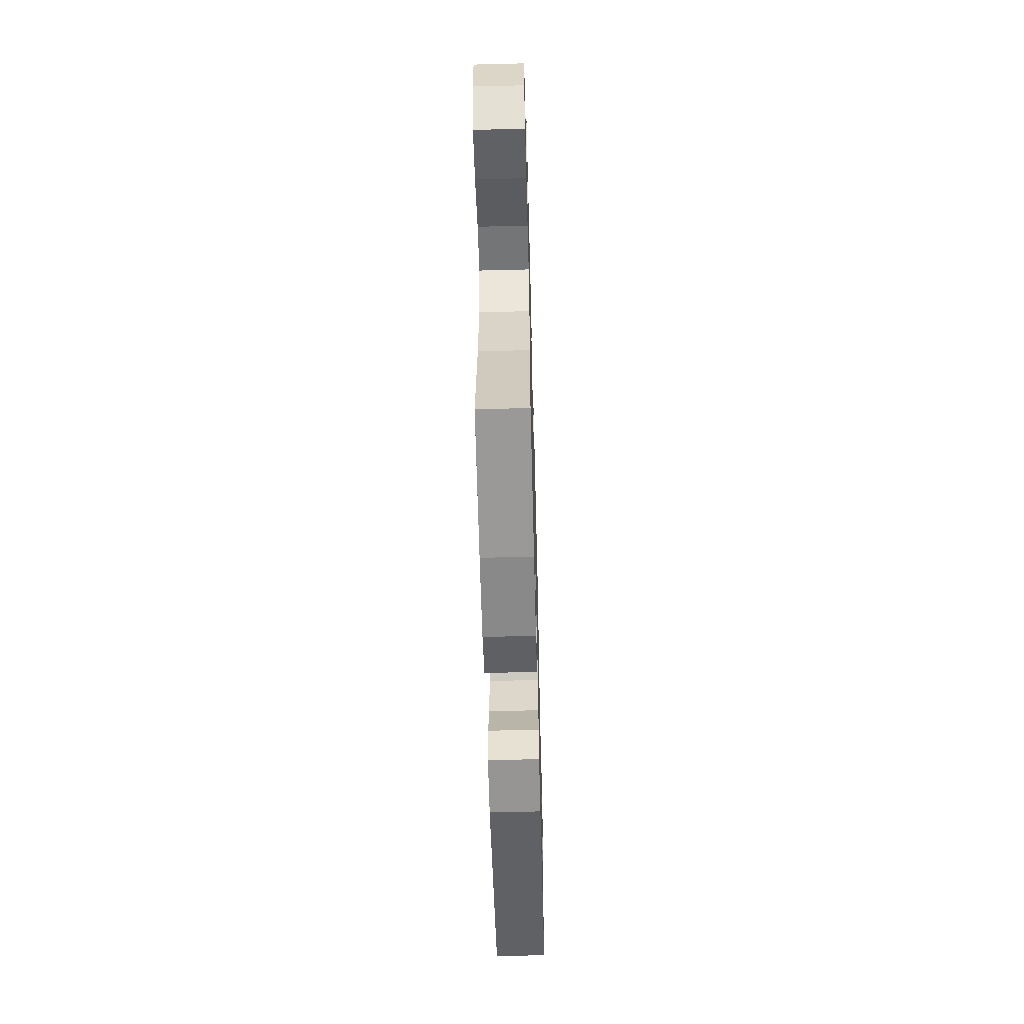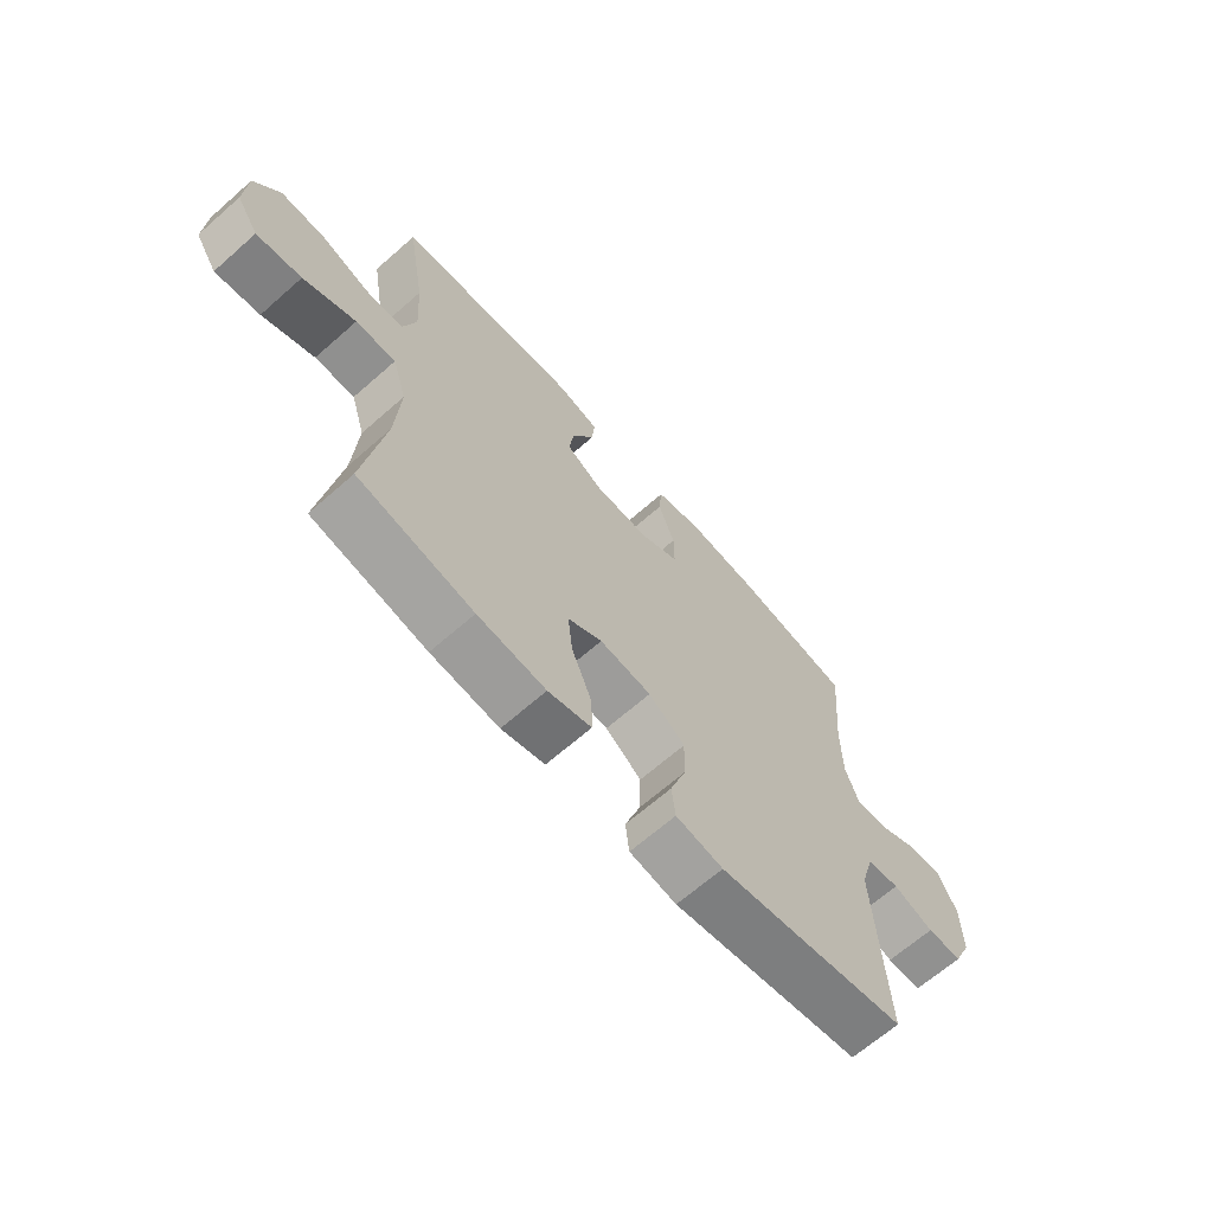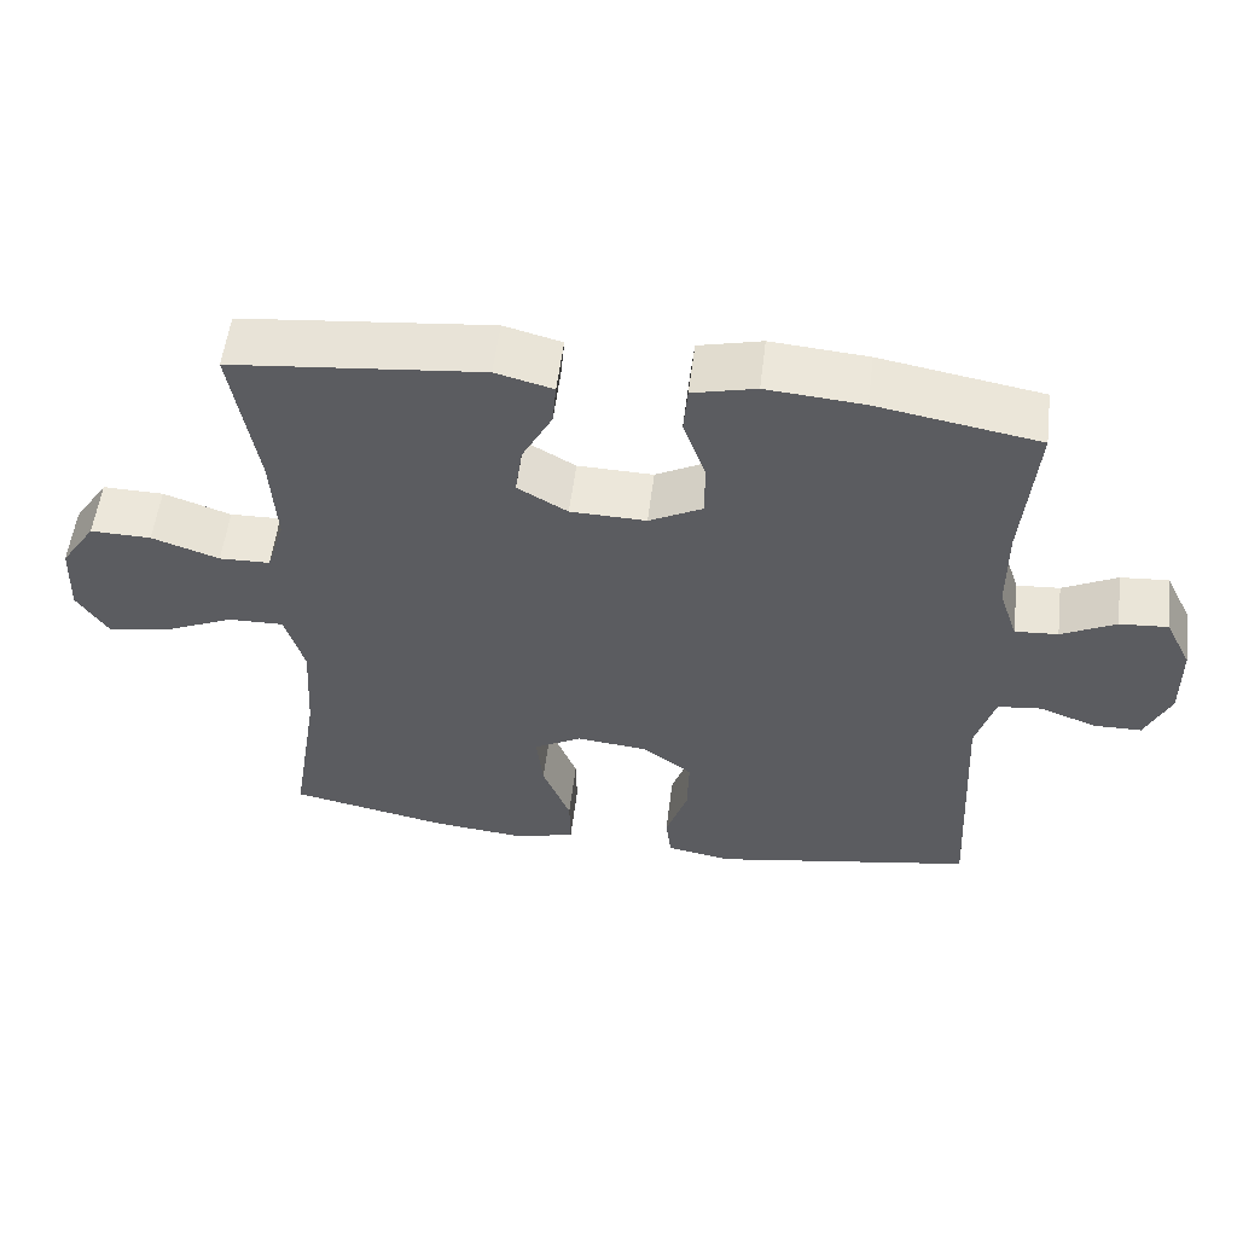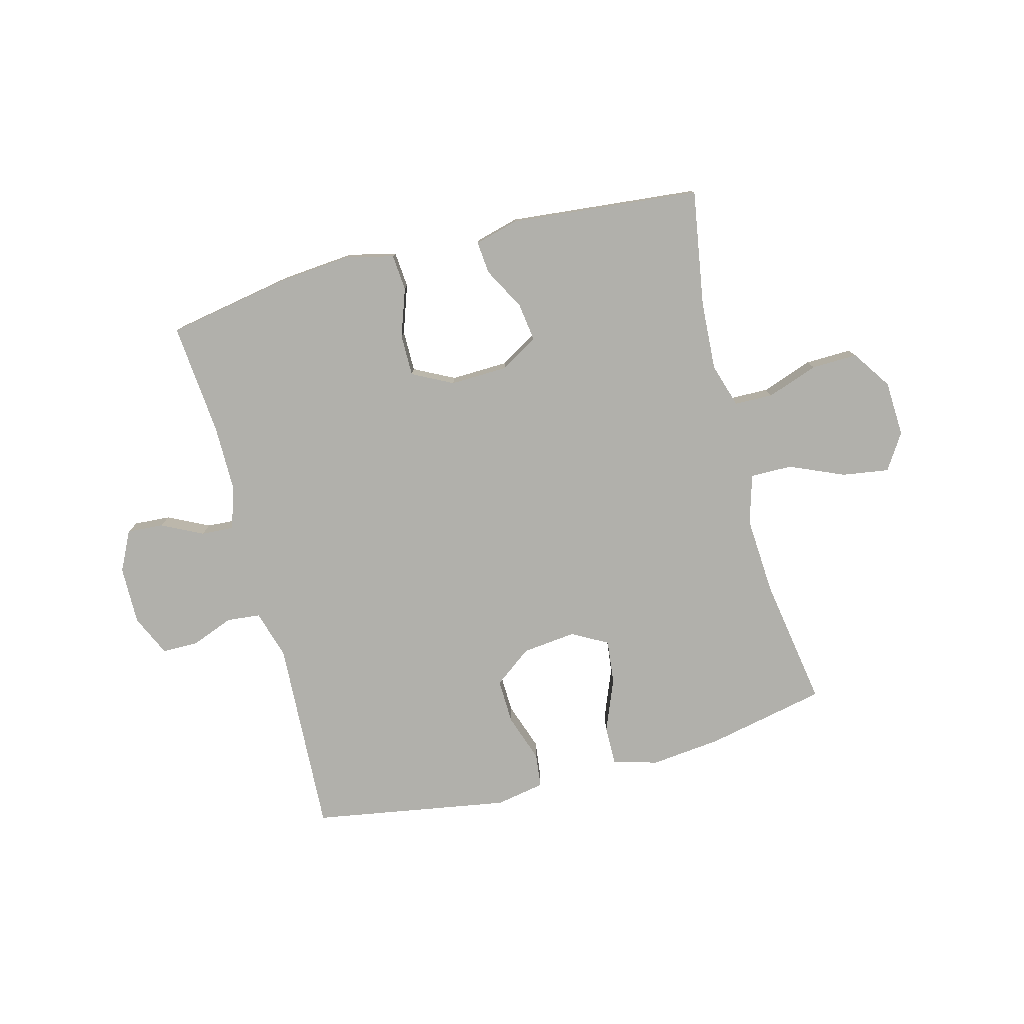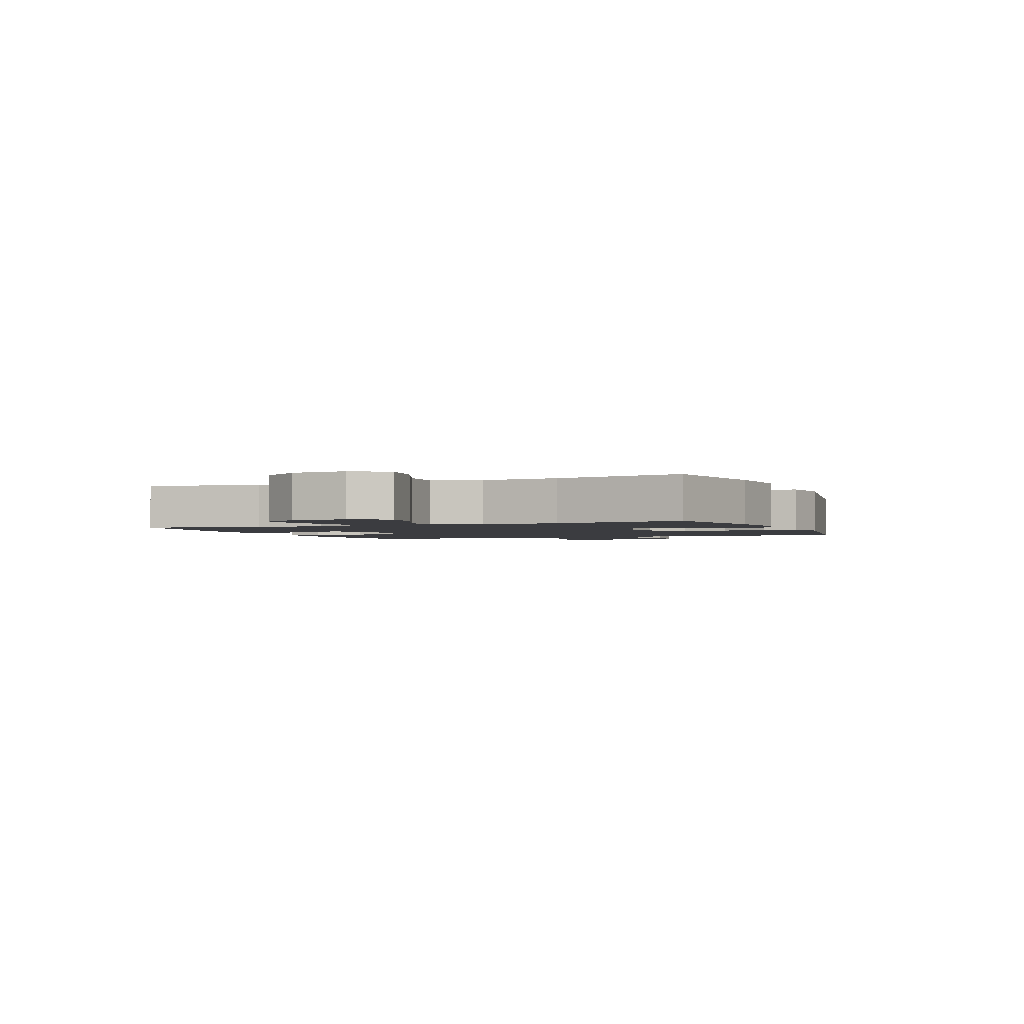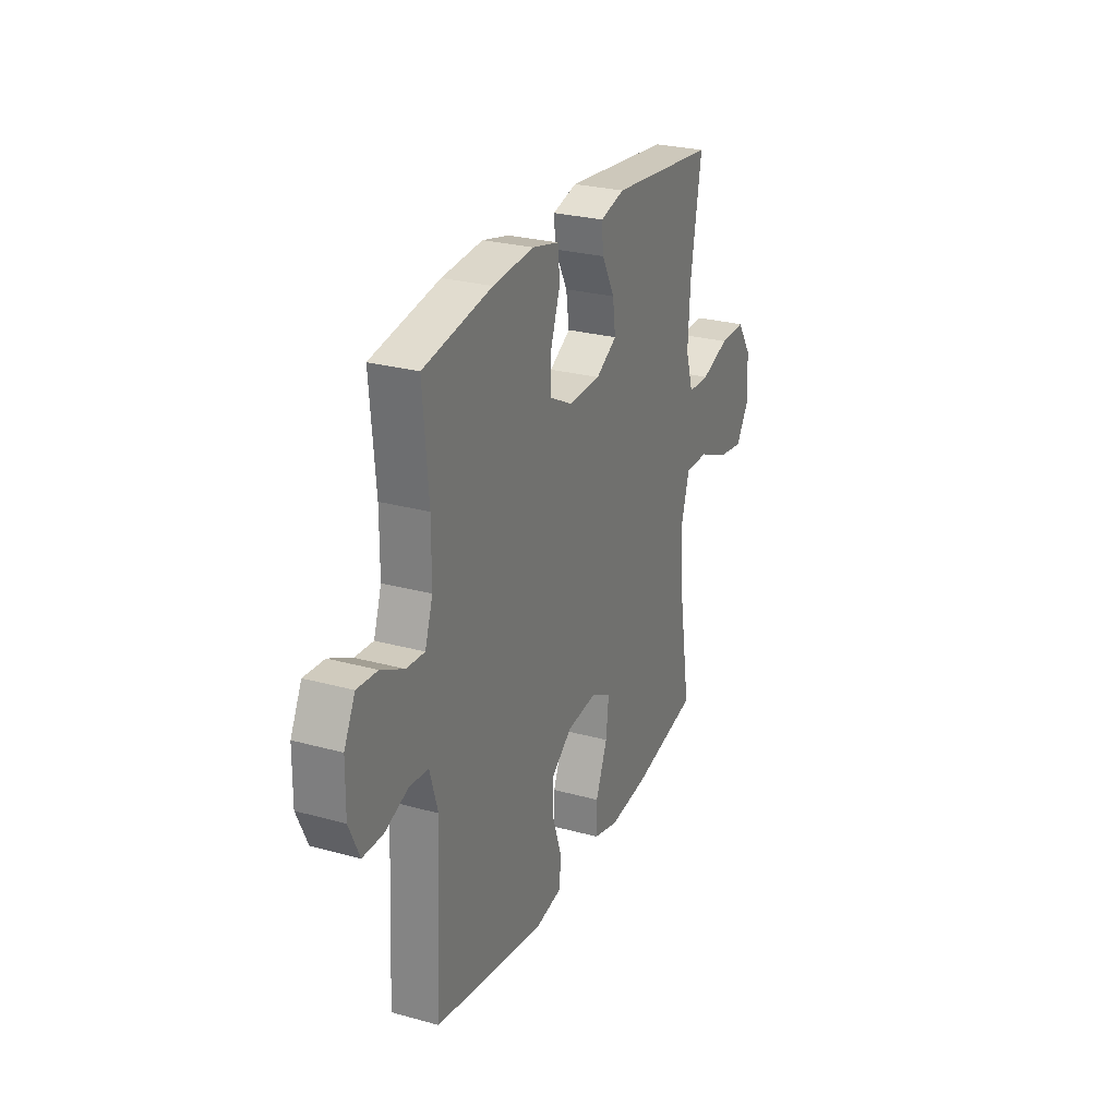
<metadata>
{"format":"obj","ext":"obj","renderer":"f3d","projection":"perspective","resolution":1024,"background":"white","views":[{"elev":-57.3,"azim":91.5,"up":"+Z"},{"elev":-66.2,"azim":131.5,"up":"+Z"},{"elev":54.9,"azim":-173.0,"up":"+Z"},{"elev":-78.4,"azim":14.8,"up":"+Y"},{"elev":-2.1,"azim":112.5,"up":"+Y"},{"elev":26.7,"azim":-66.7,"up":"+Z"}]}
</metadata>
<code>
o path616_path616.001
v 0.1696 0.0375 0.5369
v 0.09255 0.0375 0.5164
v 0.09756 0.0375 0.4594
v 0.1382 0.0375 0.3842
v 0.1476 0.0375 0.3161
v 0.08081 0.0375 0.2771
v -0.02021 0.0375 0.2742
v -0.09167 0.0375 0.3109
v -0.09113 0.0375 0.3845
v -0.06144 0.0375 0.4691
v -0.06677 0.0375 0.533
v -0.1515 0.0375 0.5531
v -0.2809 0.0375 0.5421
v -0.497 0.0375 0.5035
v -0.4796 0.0375 0.3038
v -0.4801 0.0375 0.1858
v -0.5047 0.0375 0.1123
v -0.5621 0.0375 0.116
v -0.6346 0.0375 0.1521
v -0.6985 0.0375 0.1565
v -0.7336 0.0375 0.08631
v -0.735 0.0375 -0.0166
v -0.7019 0.0375 -0.08924
v -0.6377 0.0375 -0.08979
v -0.5633 0.0375 -0.06111
v -0.5042 0.0375 -0.06721
v -0.4789 0.0375 -0.1524
v -0.497 0.0375 -0.4982
v -0.1491 0.0375 -0.5575
v -0.06282 0.0375 -0.5419
v -0.05567 0.0375 -0.4818
v -0.08458 0.0375 -0.3977
v -0.08691 0.0375 -0.3184
v -0.0206 0.0375 -0.2689
v 0.07433 0.0375 -0.2588
v 0.1373 0.0375 -0.2934
v 0.1285 0.0375 -0.3715
v 0.09147 0.0375 -0.4637
v 0.09026 0.0375 -0.5337
v 0.1694 0.0375 -0.5552
v 0.2943 0.0375 -0.5421
v 0.5049 0.0375 -0.4982
v 0.4678 0.0375 -0.2675
v 0.4595 0.0375 -0.1306
v 0.4856 0.0375 -0.04378
v 0.5592 0.0375 -0.04498
v 0.6549 0.0375 -0.08647
v 0.7375 0.0375 -0.09909
v 0.7782 0.0375 -0.03577
v 0.7737 0.0375 0.06218
v 0.7269 0.0375 0.1314
v 0.6456 0.0375 0.1294
v 0.5558 0.0375 0.09792
v 0.4878 0.0375 0.0995
v 0.4638 0.0375 0.1776
v 0.4712 0.0375 0.2993
v 0.5049 0.0375 0.5035
v 0.1696 -0.0375 0.5369
v 0.09255 -0.0375 0.5164
v 0.09756 -0.0375 0.4594
v 0.1382 -0.0375 0.3842
v 0.1476 -0.0375 0.3161
v 0.08081 -0.0375 0.2771
v -0.02021 -0.0375 0.2742
v -0.09167 -0.0375 0.3109
v -0.09113 -0.0375 0.3845
v -0.06144 -0.0375 0.4691
v -0.06677 -0.0375 0.533
v -0.1515 -0.0375 0.5531
v -0.2809 -0.0375 0.5421
v -0.497 -0.0375 0.5035
v -0.4796 -0.0375 0.3038
v -0.4801 -0.0375 0.1858
v -0.5047 -0.0375 0.1123
v -0.5621 -0.0375 0.116
v -0.6346 -0.0375 0.1521
v -0.6985 -0.0375 0.1565
v -0.7336 -0.0375 0.08631
v -0.735 -0.0375 -0.0166
v -0.7019 -0.0375 -0.08924
v -0.6377 -0.0375 -0.08979
v -0.5633 -0.0375 -0.06111
v -0.5042 -0.0375 -0.06721
v -0.4789 -0.0375 -0.1524
v -0.497 -0.0375 -0.4982
v -0.1491 -0.0375 -0.5575
v -0.06282 -0.0375 -0.5419
v -0.05567 -0.0375 -0.4818
v -0.08458 -0.0375 -0.3977
v -0.08691 -0.0375 -0.3184
v -0.0206 -0.0375 -0.2689
v 0.07433 -0.0375 -0.2588
v 0.1373 -0.0375 -0.2934
v 0.1285 -0.0375 -0.3715
v 0.09147 -0.0375 -0.4637
v 0.09026 -0.0375 -0.5337
v 0.1694 -0.0375 -0.5552
v 0.2943 -0.0375 -0.5421
v 0.5049 -0.0375 -0.4982
v 0.4678 -0.0375 -0.2675
v 0.4595 -0.0375 -0.1306
v 0.4856 -0.0375 -0.04378
v 0.5592 -0.0375 -0.04498
v 0.6549 -0.0375 -0.08647
v 0.7375 -0.0375 -0.09909
v 0.7782 -0.0375 -0.03577
v 0.7737 -0.0375 0.06218
v 0.7269 -0.0375 0.1314
v 0.6456 -0.0375 0.1294
v 0.5558 -0.0375 0.09792
v 0.4878 -0.0375 0.0995
v 0.4638 -0.0375 0.1776
v 0.4712 -0.0375 0.2993
v 0.5049 -0.0375 0.5035
v -0.06677 0.0375 0.533
v -0.06677 0.0375 0.533
v -0.1515 0.0375 0.5531
v -0.2809 0.0375 0.5421
v 0.1696 0.0375 0.5369
v 0.09255 0.0375 0.5164
v 0.09255 0.0375 0.5164
v -0.06144 0.0375 0.4691
v 0.09756 0.0375 0.4594
v -0.497 0.0375 0.5035
v -0.497 0.0375 0.5035
v 0.5049 0.0375 0.5035
v 0.5049 0.0375 0.5035
v -0.09113 0.0375 0.3845
v 0.1382 0.0375 0.3842
v -0.4796 0.0375 0.3038
v 0.4712 0.0375 0.2993
v -0.09167 0.0375 0.3109
v -0.09167 0.0375 0.3109
v 0.1476 0.0375 0.3161
v 0.1476 0.0375 0.3161
v 0.08081 0.0375 0.2771
v -0.02021 0.0375 0.2742
v -0.4801 0.0375 0.1858
v 0.4638 0.0375 0.1776
v -0.5047 0.0375 0.1123
v -0.5047 0.0375 0.1123
v 0.4878 0.0375 0.0995
v 0.4878 0.0375 0.0995
v -0.6346 0.0375 0.1521
v -0.6985 0.0375 0.1565
v -0.6985 0.0375 0.1565
v -0.7336 0.0375 0.08631
v -0.5621 0.0375 0.116
v 0.7737 0.0375 0.06218
v 0.7269 0.0375 0.1314
v 0.6456 0.0375 0.1294
v 0.5558 0.0375 0.09792
v -0.735 0.0375 -0.0166
v 0.7782 0.0375 -0.03577
v -0.7019 0.0375 -0.08924
v -0.7019 0.0375 -0.08924
v 0.7375 0.0375 -0.09909
v 0.7375 0.0375 -0.09909
v 0.4856 0.0375 -0.04378
v 0.4856 0.0375 -0.04378
v 0.5592 0.0375 -0.04498
v 0.4595 0.0375 -0.1306
v 0.6549 0.0375 -0.08647
v -0.5633 0.0375 -0.06111
v -0.5042 0.0375 -0.06721
v -0.5042 0.0375 -0.06721
v -0.6377 0.0375 -0.08979
v -0.4789 0.0375 -0.1524
v 0.4678 0.0375 -0.2675
v 0.07433 0.0375 -0.2588
v 0.1373 0.0375 -0.2934
v 0.1373 0.0375 -0.2934
v -0.0206 0.0375 -0.2689
v -0.08691 0.0375 -0.3184
v 0.1285 0.0375 -0.3715
v -0.08458 0.0375 -0.3977
v 0.09147 0.0375 -0.4637
v 0.5049 0.0375 -0.4982
v 0.5049 0.0375 -0.4982
v -0.05567 0.0375 -0.4818
v 0.09026 0.0375 -0.5337
v 0.09026 0.0375 -0.5337
v -0.497 0.0375 -0.4982
v -0.497 0.0375 -0.4982
v -0.06282 0.0375 -0.5419
v -0.06282 0.0375 -0.5419
v 0.2943 0.0375 -0.5421
v 0.1694 0.0375 -0.5552
v -0.1491 0.0375 -0.5575
v -0.06677 -0.0375 0.533
v -0.06677 -0.0375 0.533
v -0.1515 -0.0375 0.5531
v -0.2809 -0.0375 0.5421
v 0.1696 -0.0375 0.5369
v 0.09255 -0.0375 0.5164
v 0.09255 -0.0375 0.5164
v -0.06144 -0.0375 0.4691
v 0.09756 -0.0375 0.4594
v -0.497 -0.0375 0.5035
v -0.497 -0.0375 0.5035
v 0.5049 -0.0375 0.5035
v 0.5049 -0.0375 0.5035
v -0.09113 -0.0375 0.3845
v 0.1382 -0.0375 0.3842
v -0.4796 -0.0375 0.3038
v 0.4712 -0.0375 0.2993
v -0.09167 -0.0375 0.3109
v -0.09167 -0.0375 0.3109
v 0.1476 -0.0375 0.3161
v 0.1476 -0.0375 0.3161
v 0.08081 -0.0375 0.2771
v -0.02021 -0.0375 0.2742
v -0.4801 -0.0375 0.1858
v 0.4638 -0.0375 0.1776
v -0.5047 -0.0375 0.1123
v -0.5047 -0.0375 0.1123
v 0.4878 -0.0375 0.0995
v 0.4878 -0.0375 0.0995
v -0.6346 -0.0375 0.1521
v -0.6985 -0.0375 0.1565
v -0.6985 -0.0375 0.1565
v -0.7336 -0.0375 0.08631
v -0.5621 -0.0375 0.116
v 0.7737 -0.0375 0.06218
v 0.7269 -0.0375 0.1314
v 0.6456 -0.0375 0.1294
v 0.5558 -0.0375 0.09792
v -0.735 -0.0375 -0.0166
v 0.7782 -0.0375 -0.03577
v -0.7019 -0.0375 -0.08924
v -0.7019 -0.0375 -0.08924
v 0.7375 -0.0375 -0.09909
v 0.7375 -0.0375 -0.09909
v 0.4856 -0.0375 -0.04378
v 0.4856 -0.0375 -0.04378
v 0.5592 -0.0375 -0.04498
v 0.4595 -0.0375 -0.1306
v 0.6549 -0.0375 -0.08647
v -0.5633 -0.0375 -0.06111
v -0.5042 -0.0375 -0.06721
v -0.5042 -0.0375 -0.06721
v -0.6377 -0.0375 -0.08979
v -0.4789 -0.0375 -0.1524
v 0.4678 -0.0375 -0.2675
v 0.07433 -0.0375 -0.2588
v 0.1373 -0.0375 -0.2934
v 0.1373 -0.0375 -0.2934
v -0.0206 -0.0375 -0.2689
v -0.08691 -0.0375 -0.3184
v 0.1285 -0.0375 -0.3715
v -0.08458 -0.0375 -0.3977
v 0.09147 -0.0375 -0.4637
v 0.5049 -0.0375 -0.4982
v 0.5049 -0.0375 -0.4982
v -0.05567 -0.0375 -0.4818
v 0.09026 -0.0375 -0.5337
v 0.09026 -0.0375 -0.5337
v -0.497 -0.0375 -0.4982
v -0.497 -0.0375 -0.4982
v -0.06282 -0.0375 -0.5419
v -0.06282 -0.0375 -0.5419
v 0.2943 -0.0375 -0.5421
v 0.1694 -0.0375 -0.5552
v -0.1491 -0.0375 -0.5575
f 248 245 212
f 256 263 252
f 222 228 223
f 262 250 263
f 213 207 205
f 240 248 212
f 237 234 245
f 230 242 228
f 219 222 223
f 194 206 201
f 226 224 225
f 193 203 192
f 248 243 249
f 258 249 243
f 204 206 194
f 229 224 238
f 227 236 226
f 252 263 250
f 206 209 214
f 215 207 213
f 244 250 262
f 239 228 242
f 204 194 198
f 207 240 212
f 212 245 211
f 264 251 258
f 260 255 264
f 238 226 236
f 243 248 240
f 239 223 228
f 215 240 207
f 240 215 239
f 205 193 199
f 250 244 246
f 223 239 215
f 244 262 253
f 234 227 217
f 193 207 203
f 211 234 217
f 246 237 245
f 220 222 219
f 205 207 193
f 209 206 204
f 192 197 190
f 237 246 244
f 232 229 238
f 245 234 211
f 251 249 258
f 217 214 211
f 236 227 234
f 226 238 224
f 198 194 195
f 203 197 192
f 211 214 209
f 251 264 255
f 116 12 69 191
f 12 13 70 69
f 1 121 196 58
f 10 11 68 67
f 2 3 60 59
f 13 125 200 70
f 127 1 58 202
f 9 10 67 66
f 3 4 61 60
f 14 15 72 71
f 56 57 114 113
f 133 9 66 208
f 4 135 210 61
f 5 6 63 62
f 7 8 65 64
f 15 16 73 72
f 55 56 113 112
f 6 7 64 63
f 16 141 216 73
f 143 55 112 218
f 19 146 221 76
f 20 21 78 77
f 18 19 76 75
f 50 51 108 107
f 51 52 109 108
f 52 53 110 109
f 17 18 75 74
f 53 54 111 110
f 21 22 79 78
f 49 50 107 106
f 22 156 231 79
f 158 49 106 233
f 160 46 103 235
f 44 45 102 101
f 47 48 105 104
f 46 47 104 103
f 25 166 241 82
f 24 25 82 81
f 23 24 81 80
f 26 27 84 83
f 43 44 101 100
f 35 172 247 92
f 34 35 92 91
f 33 34 91 90
f 36 37 94 93
f 32 33 90 89
f 37 38 95 94
f 179 43 100 254
f 31 32 89 88
f 38 182 257 95
f 27 184 259 84
f 186 31 88 261
f 41 42 99 98
f 40 41 98 97
f 39 40 97 96
f 29 30 87 86
f 28 29 86 85
f 173 137 170
f 181 177 188
f 147 148 153
f 187 188 175
f 138 130 132
f 165 137 173
f 162 170 159
f 155 153 167
f 144 148 147
f 119 126 131
f 151 150 149
f 118 117 128
f 173 174 168
f 183 168 174
f 129 119 131
f 154 163 149
f 152 151 161
f 177 175 188
f 131 139 134
f 140 138 132
f 169 187 175
f 164 167 153
f 129 123 119
f 132 137 165
f 137 136 170
f 189 183 176
f 185 189 180
f 163 161 151
f 168 165 173
f 164 153 148
f 140 132 165
f 165 164 140
f 130 124 118
f 175 171 169
f 148 140 164
f 169 178 187
f 159 142 152
f 118 128 132
f 136 142 159
f 171 170 162
f 145 144 147
f 130 118 132
f 134 129 131
f 117 115 122
f 162 169 171
f 157 163 154
f 170 136 159
f 176 183 174
f 142 136 139
f 161 159 152
f 151 149 163
f 123 120 119
f 128 117 122
f 136 134 139
f 176 180 189

</code>
